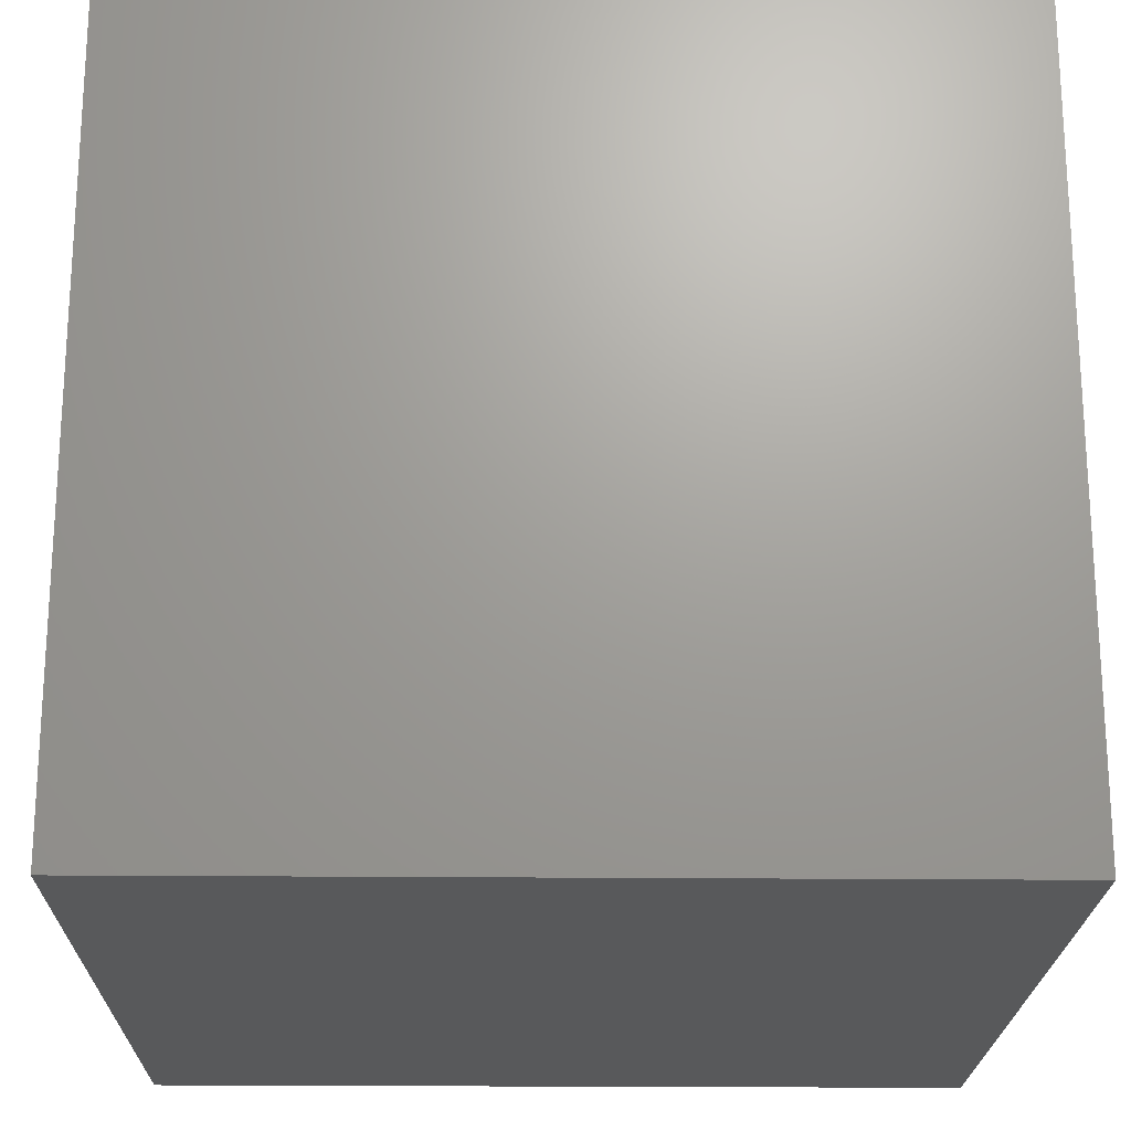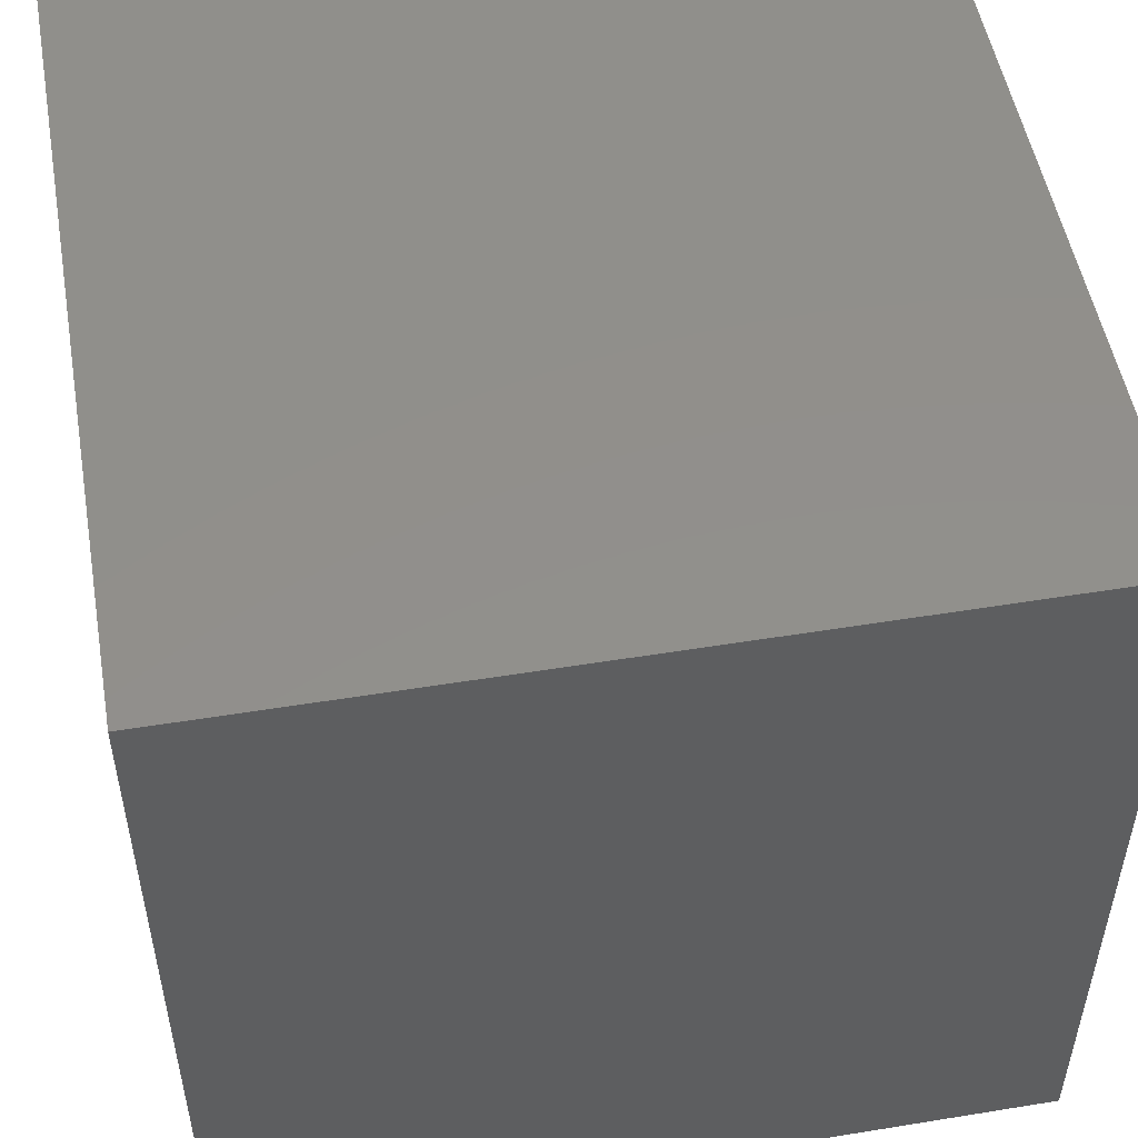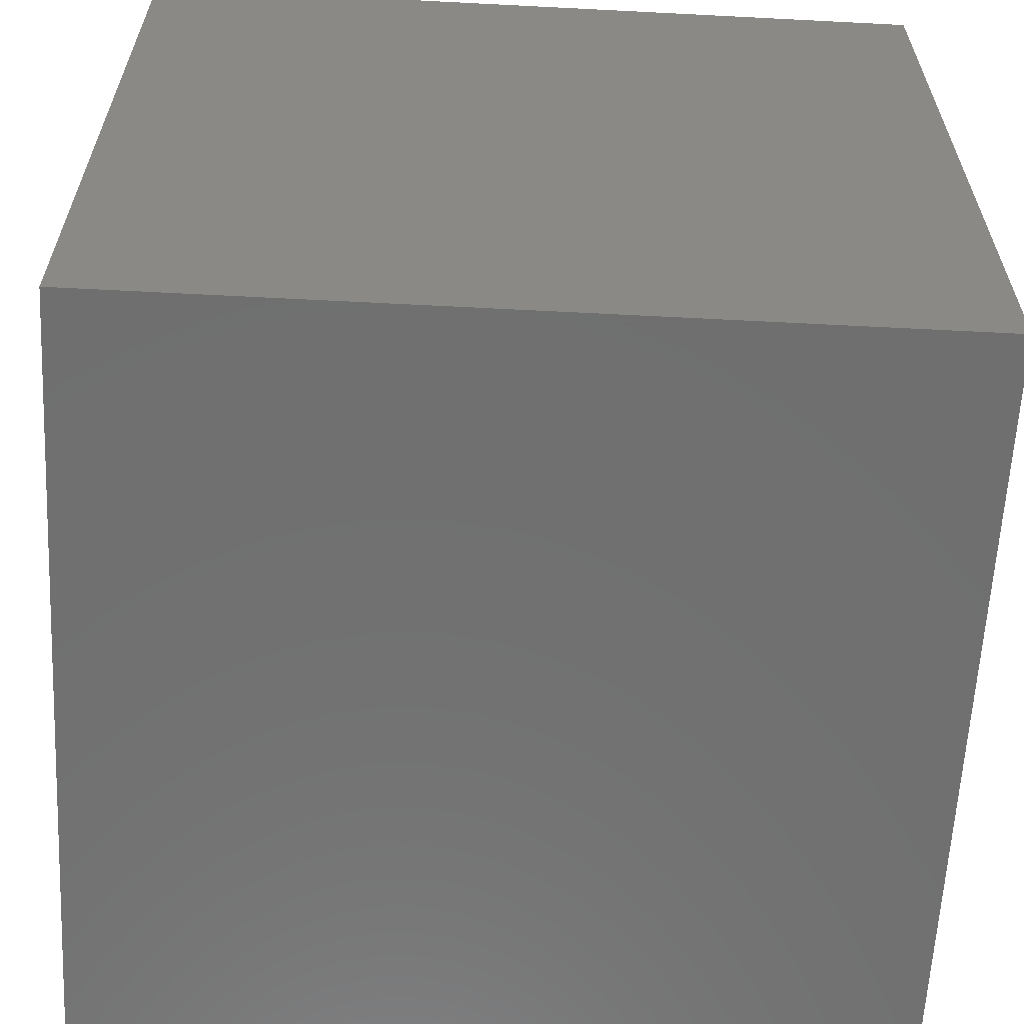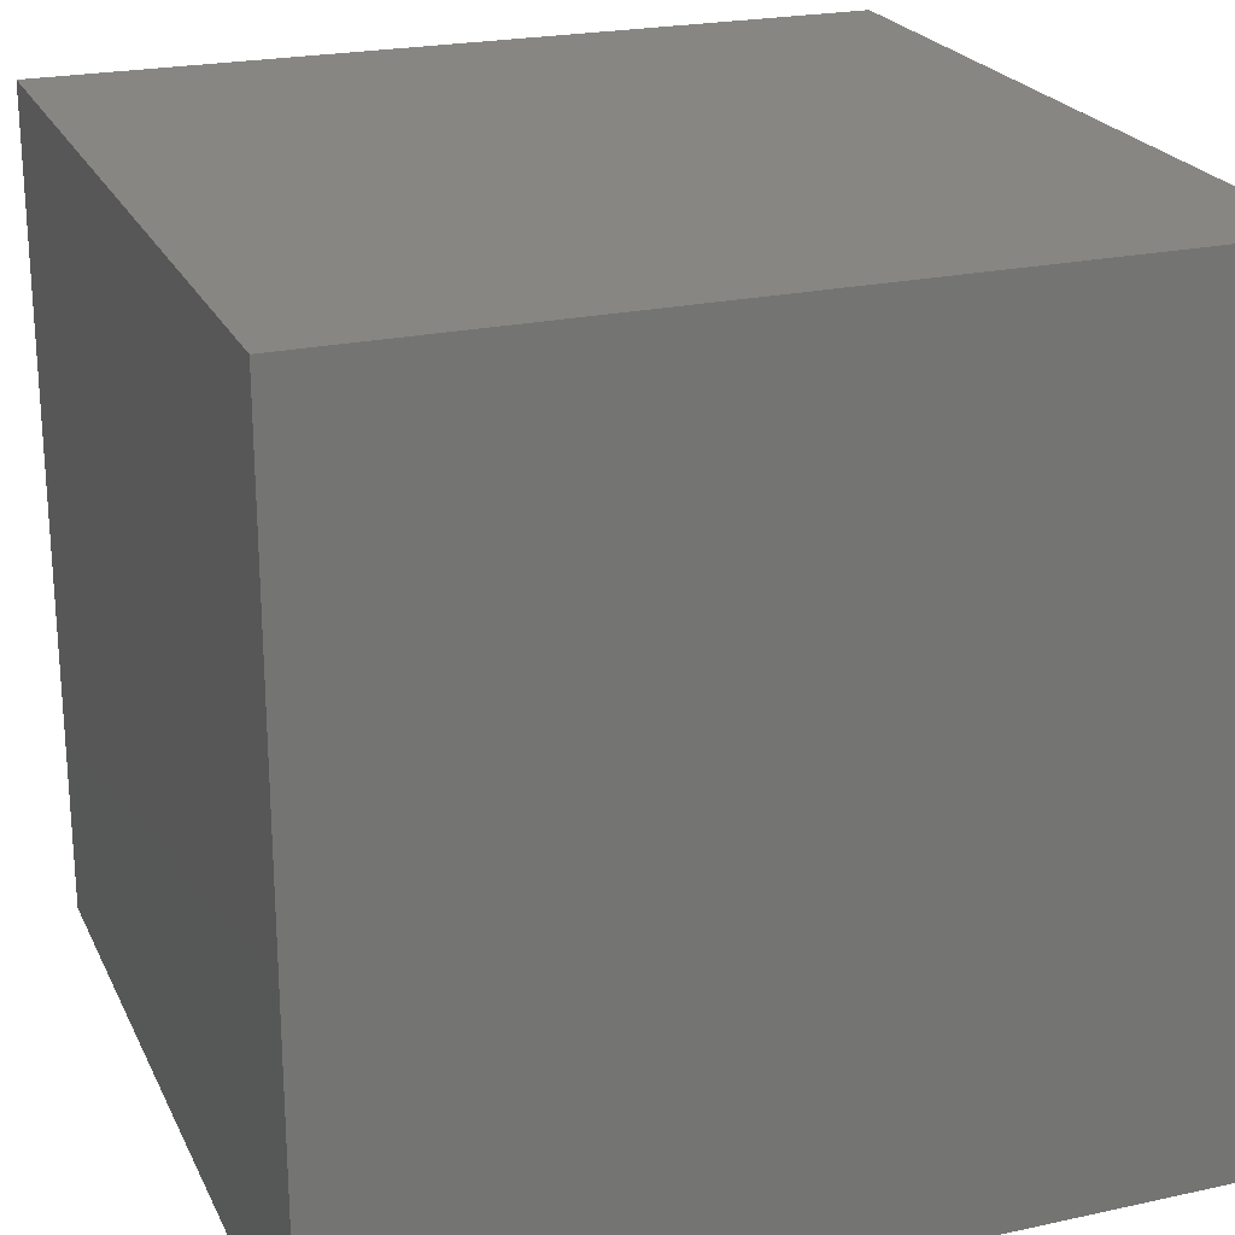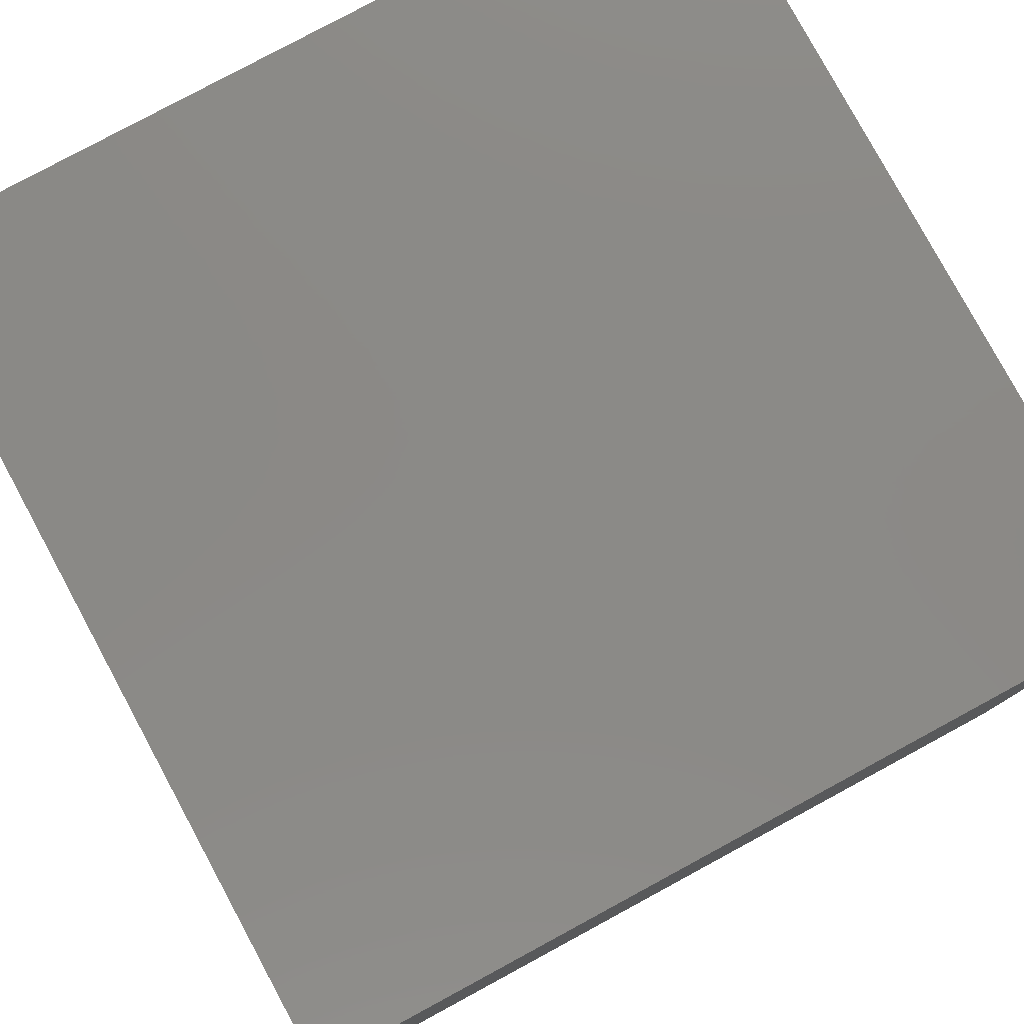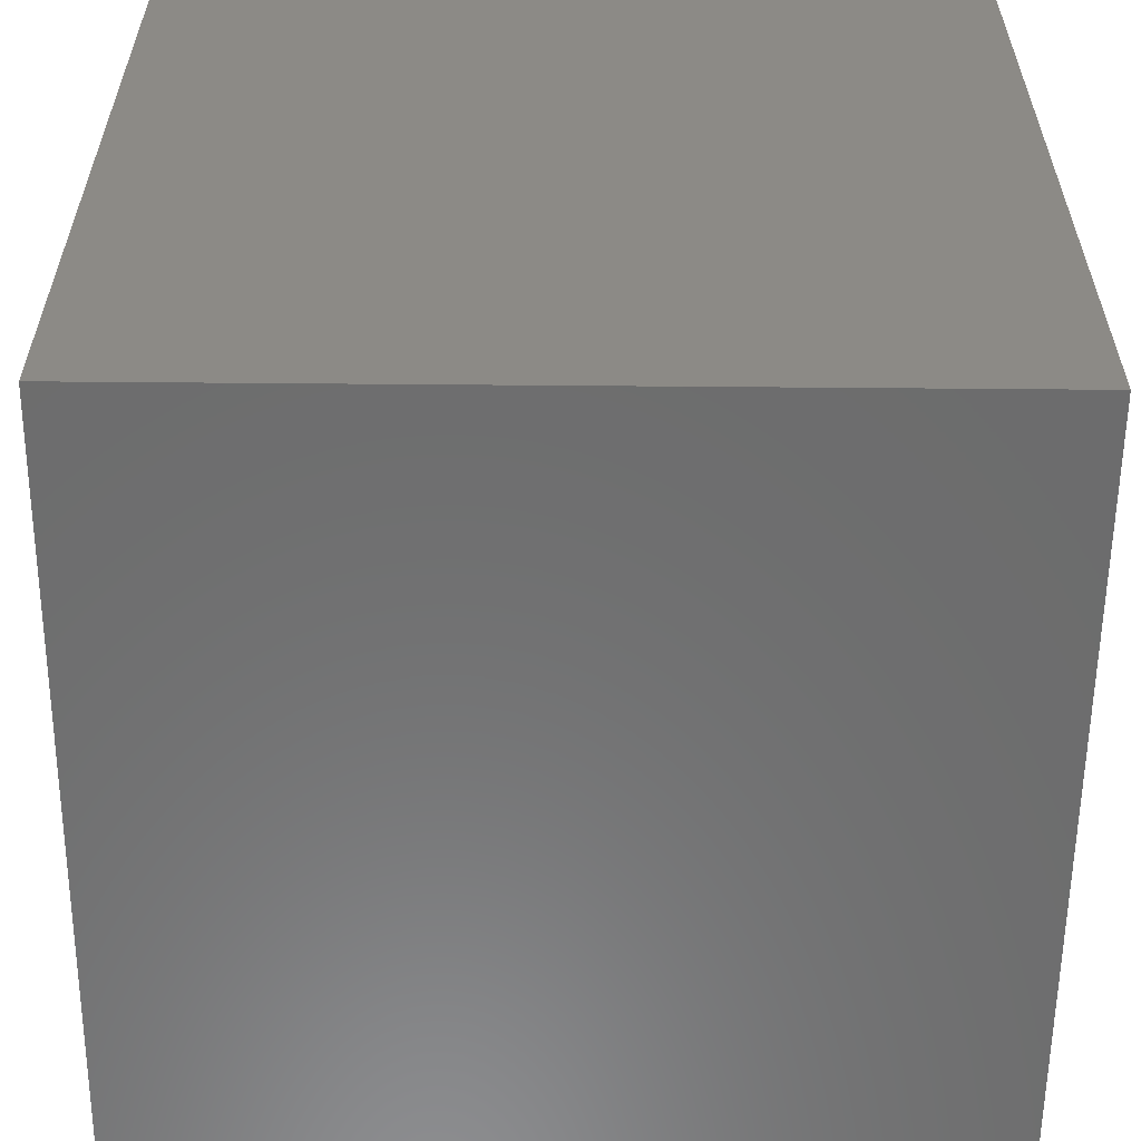
<metadata>
{"format":"stl","ext":"stl","renderer":"f3d","projection":"perspective","resolution":1024,"background":"white","views":[{"elev":-21.0,"azim":89.0,"up":"+Y"},{"elev":51.6,"azim":80.0,"up":"+Y"},{"elev":-61.7,"azim":-93.0,"up":"+Y"},{"elev":22.9,"azim":-110.4,"up":"+Y"},{"elev":79.5,"azim":-118.4,"up":"+Z"},{"elev":-58.6,"azim":-90.5,"up":"+Y"}]}
</metadata>
<code>
# stl→obj: 8 verts, 12 faces
v 0 2 -1
v -1 2 -1
v 0 1 -1
v -1 1 -1
v 0 1 -2
v -1 1 -2
v 0 2 -2
v -1 2 -2
f 1 2 3
f 3 2 4
f 5 6 7
f 7 6 8
f 4 6 3
f 3 6 5
f 2 8 4
f 4 8 6
f 1 7 2
f 2 7 8
f 3 5 1
f 1 5 7

</code>
